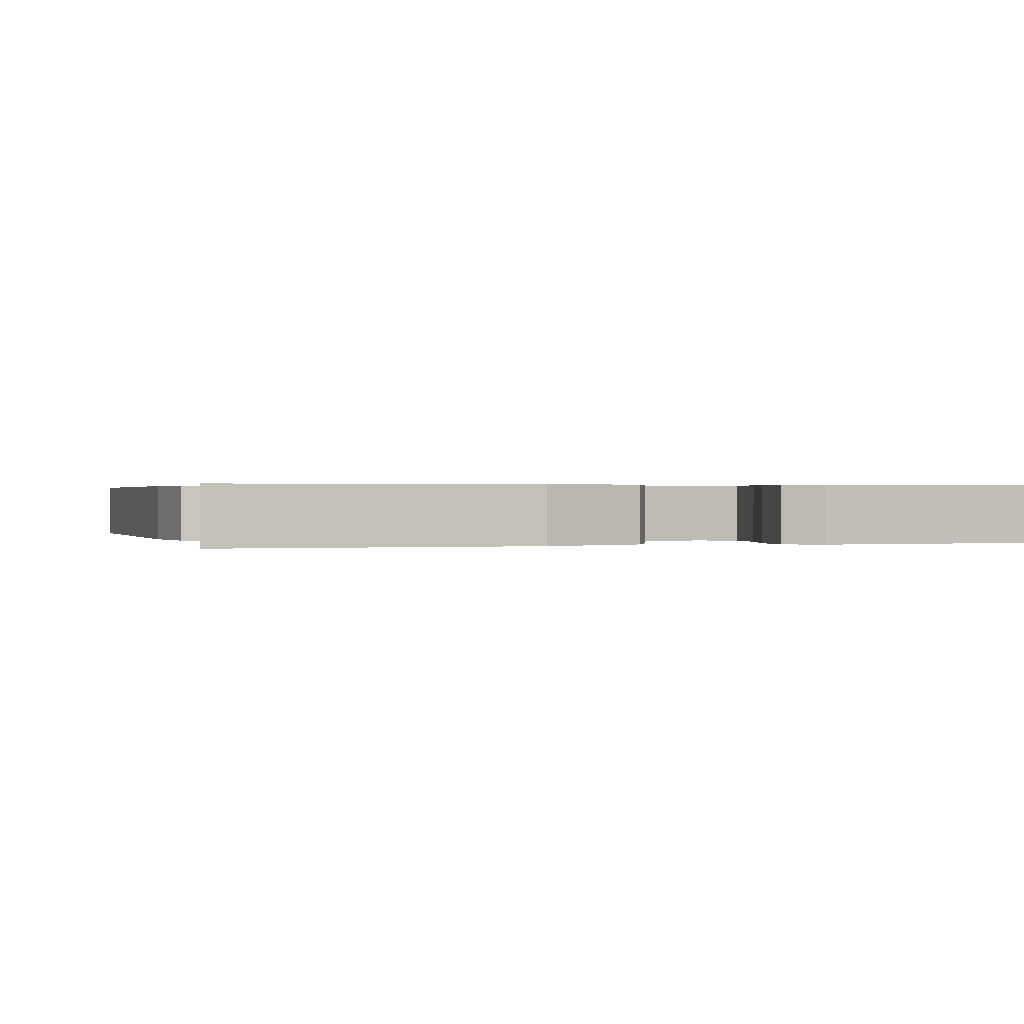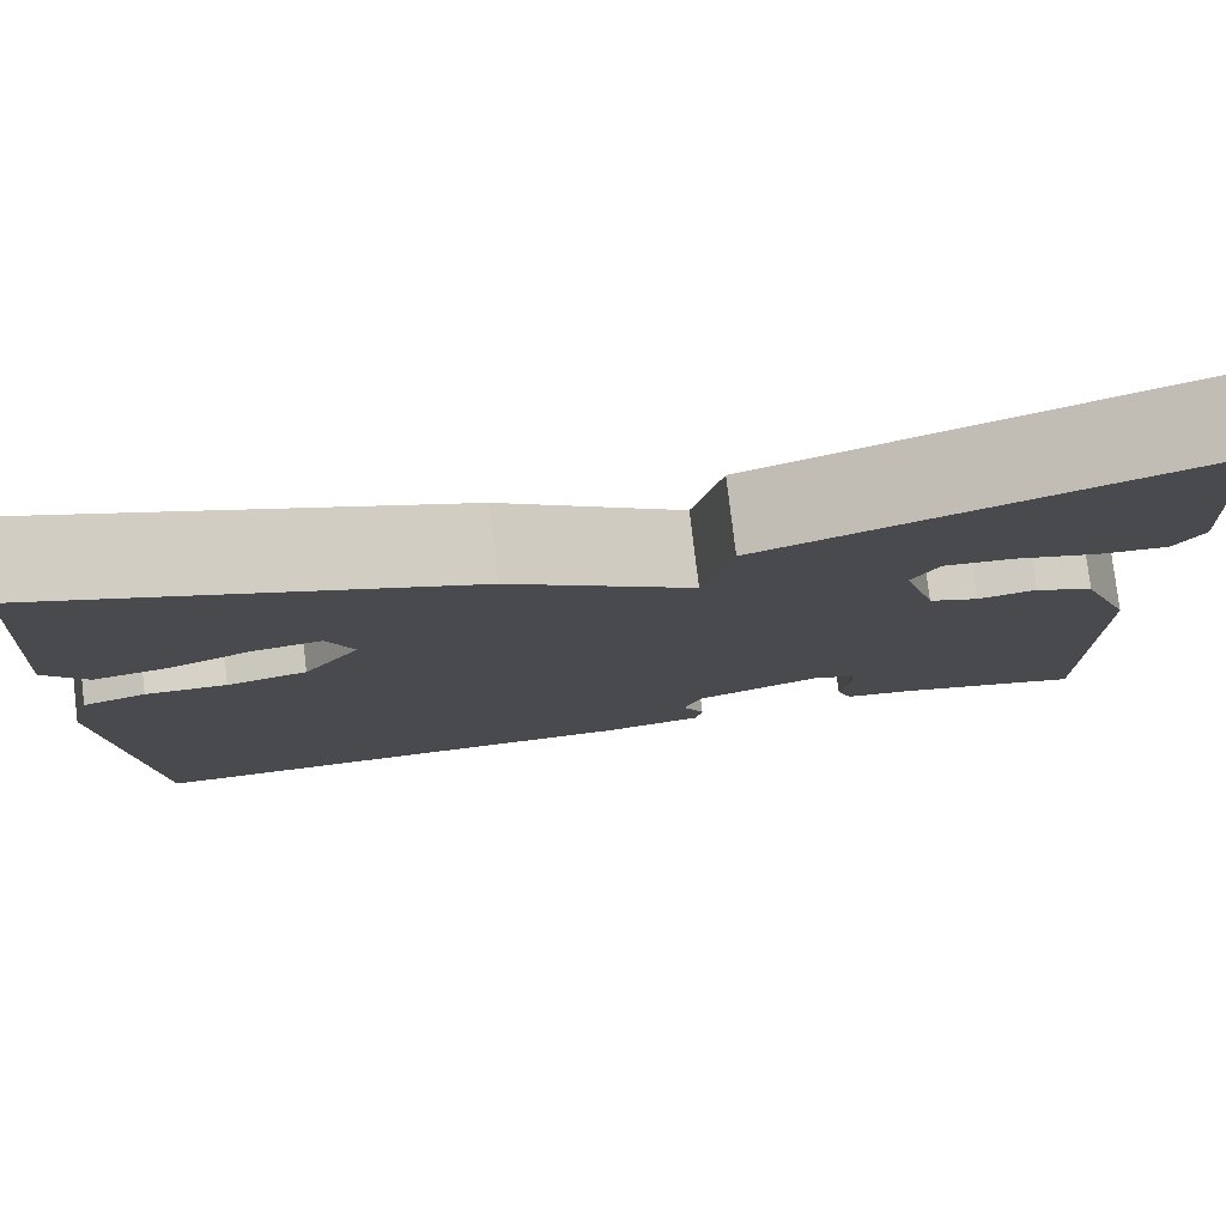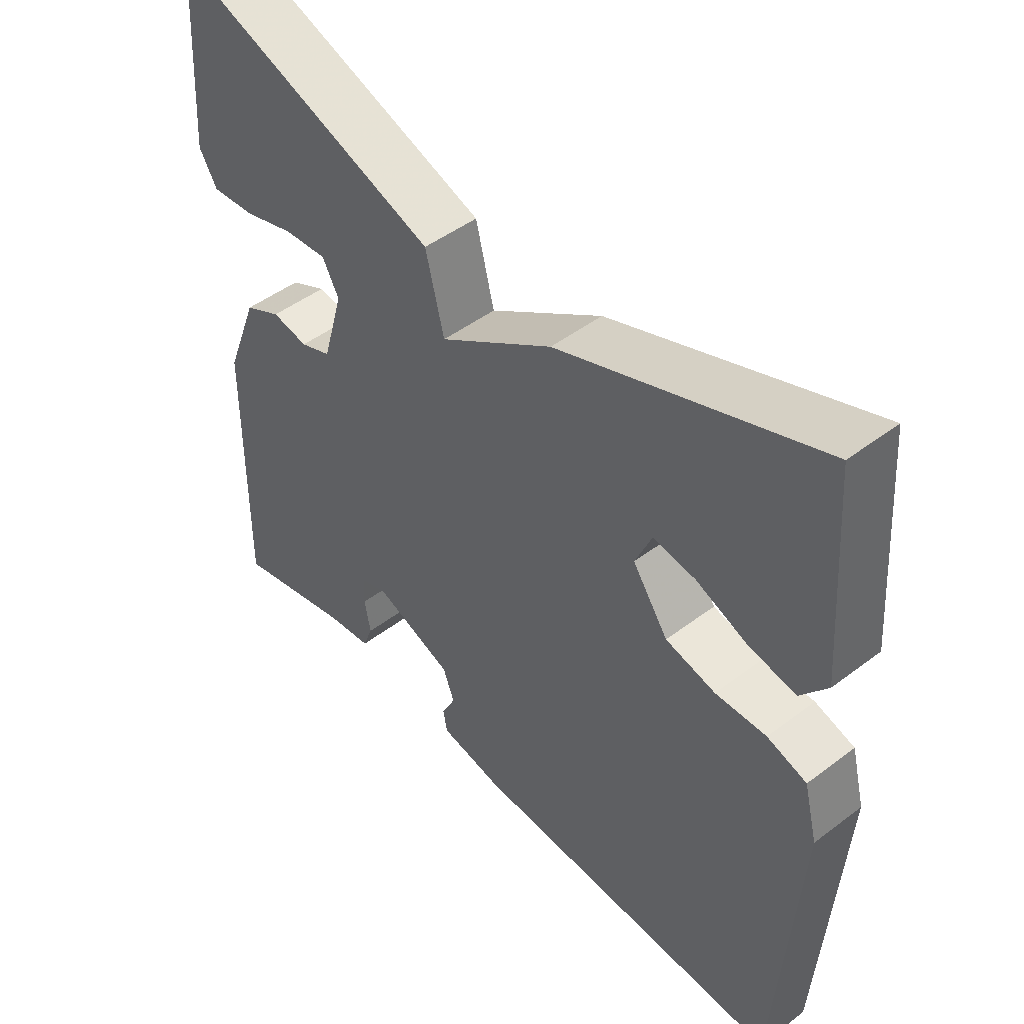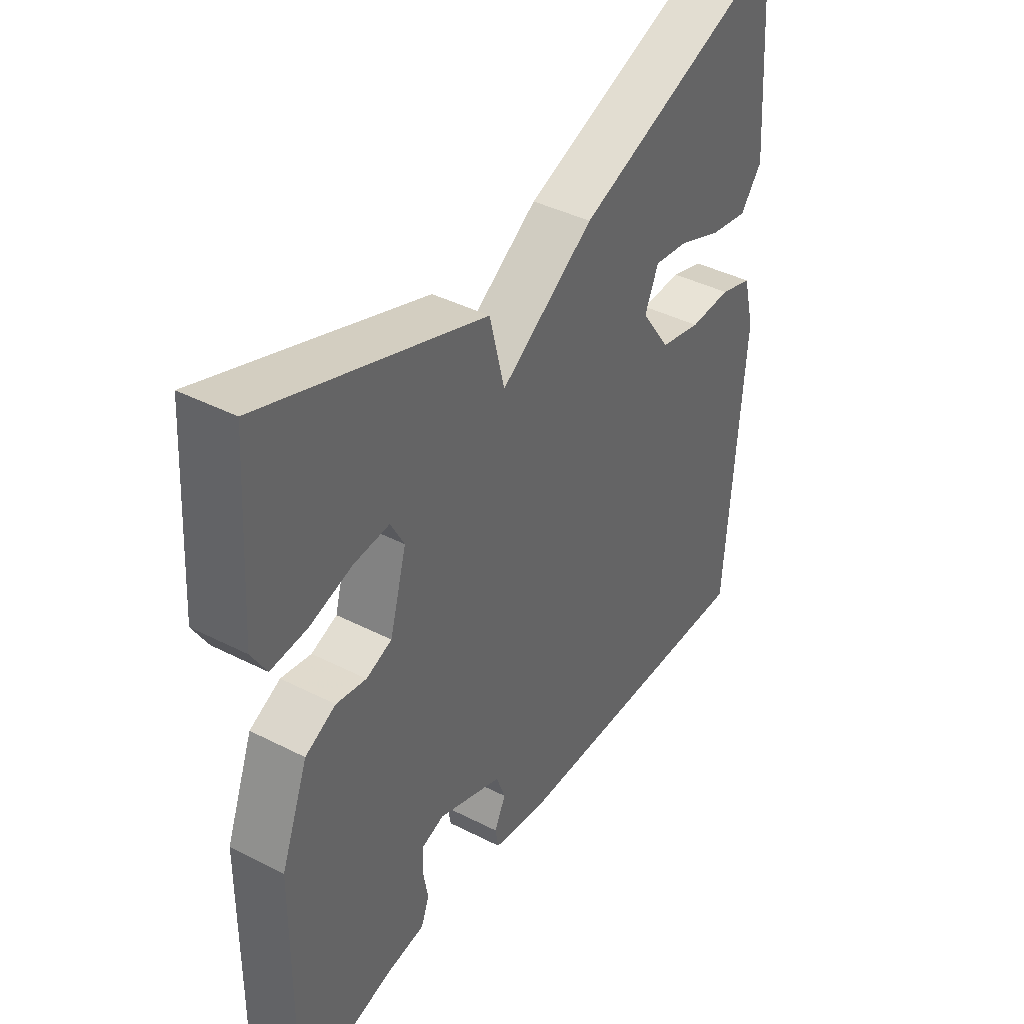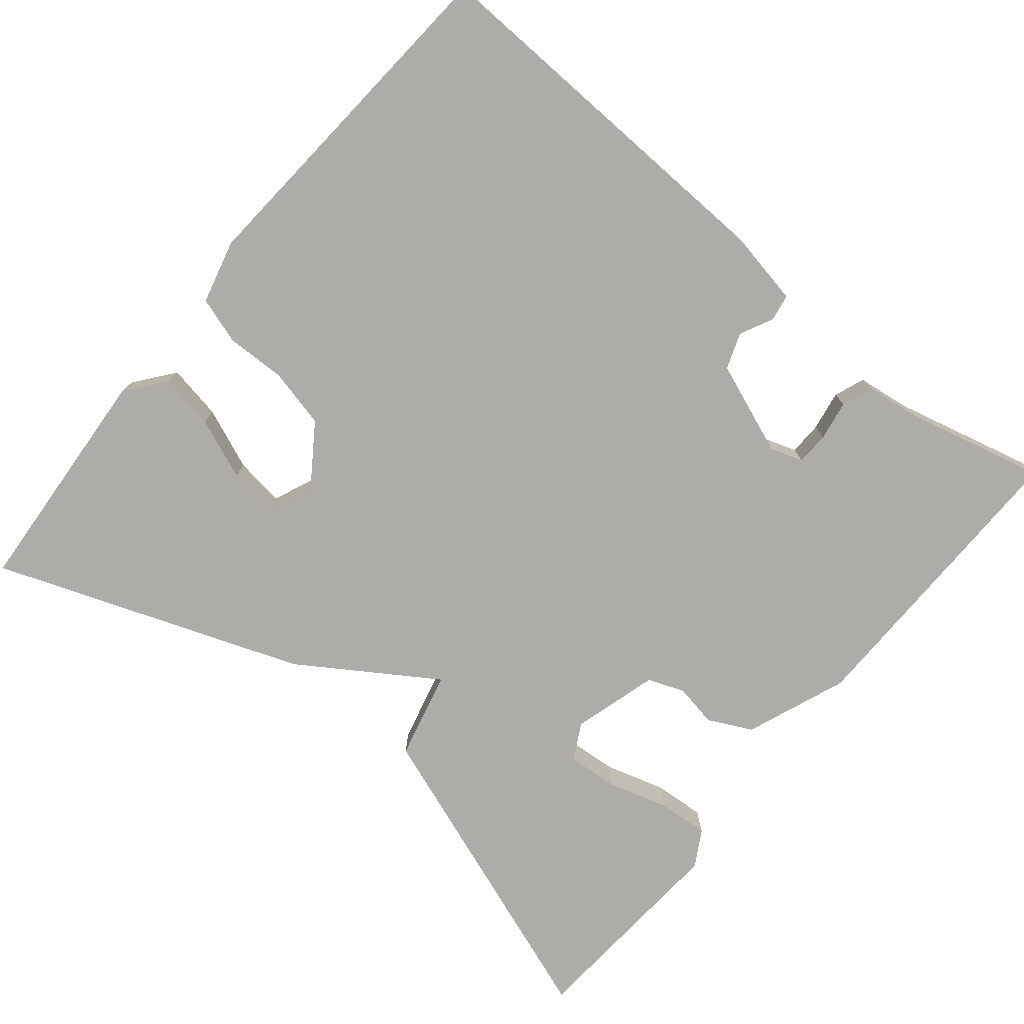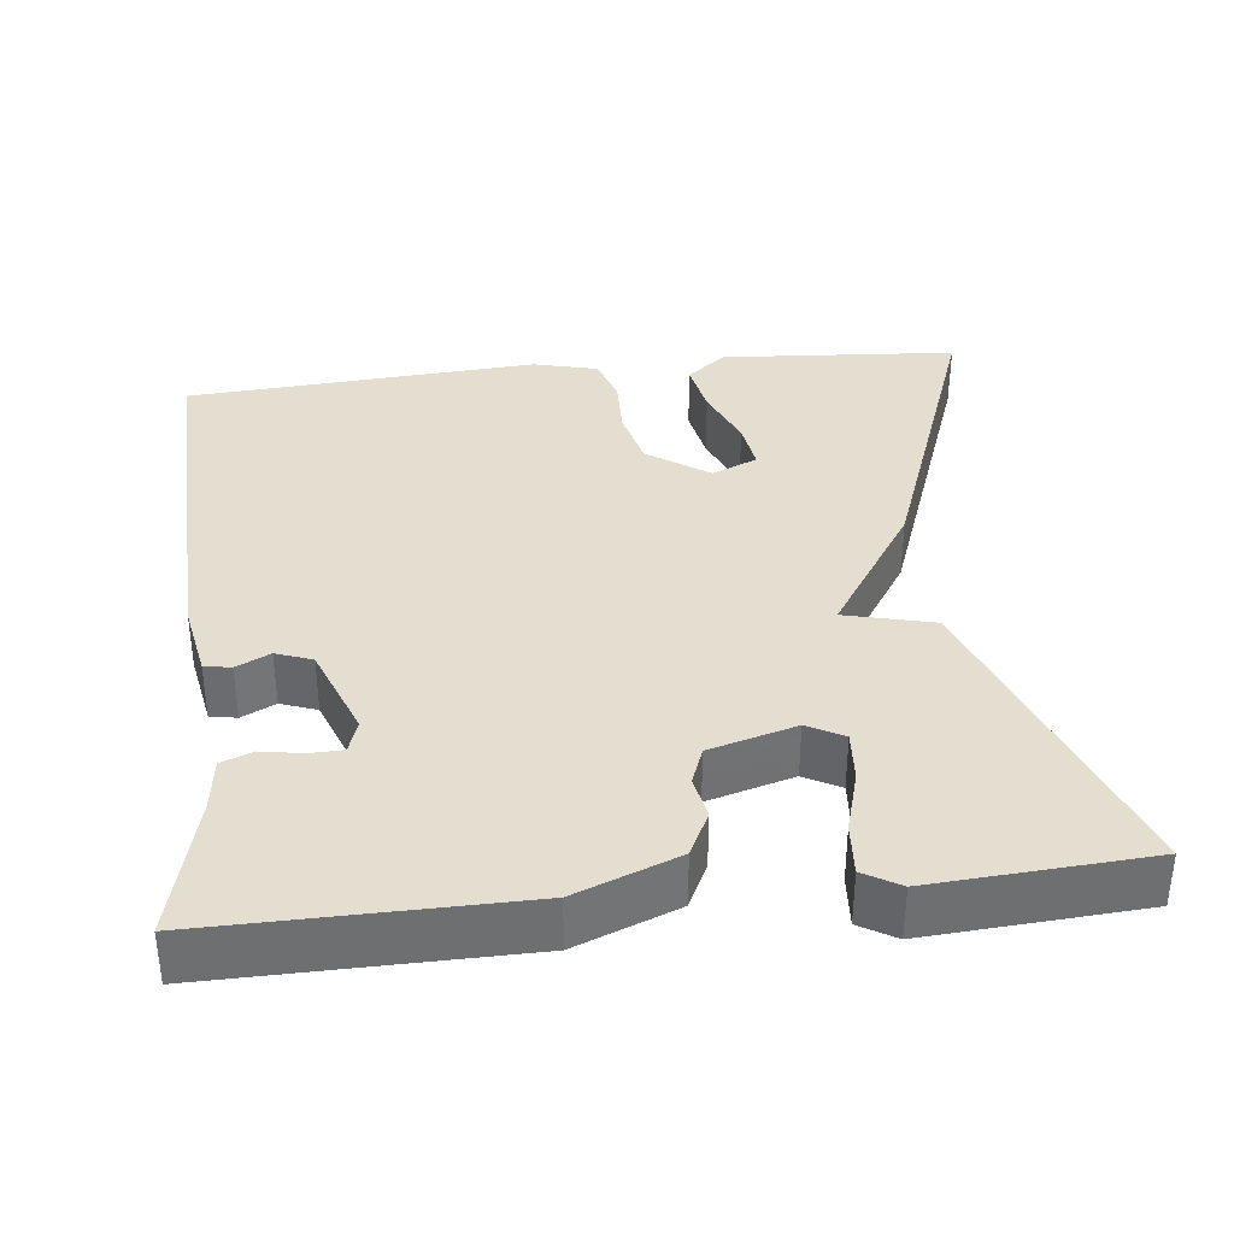
<metadata>
{"format":"obj","ext":"obj","renderer":"f3d","projection":"perspective","resolution":1024,"background":"white","views":[{"elev":0.4,"azim":-106.6,"up":"+Y"},{"elev":78.6,"azim":173.2,"up":"+Z"},{"elev":47.4,"azim":49.4,"up":"+Z"},{"elev":41.0,"azim":-58.1,"up":"+Z"},{"elev":-76.7,"azim":140.4,"up":"+Y"},{"elev":35.9,"azim":-96.4,"up":"+Y"}]}
</metadata>
<code>
v 0.5 0.07 0.5
v 0.522 0.07 0.199
v 0.482 0.07 0.148
v 0.411 0.07 0.161
v 0.332 0.07 0.193
v 0.268 0.07 0.202
v 0.243 0.07 0.144
v 0.297 0.07 0.066
v 0.373 0.07 0.048
v 0.45 0.07 0.05
v 0.51 0.07 0.031
v 0.531 0.07 -0.051
v 0.5 0.07 -0.5
v 0.015 0.07 -0.484
v -0.082 0.07 -0.466
v -0.088 0.07 -0.432
v -0.067 0.07 -0.389
v -0.084 0.07 -0.343
v -0.203 0.07 -0.298
v -0.245 0.07 -0.312
v -0.246 0.07 -0.355
v -0.237 0.07 -0.406
v -0.252 0.07 -0.446
v -0.32 0.07 -0.455
v -0.5 0.07 -0.5
v -0.496 0.07 -0.109
v -0.446 0.07 0.021
v -0.39 0.07 0.049
v -0.335 0.07 0.039
v -0.288 0.07 0.057
v -0.257 0.07 0.167
v -0.282 0.07 0.213
v -0.347 0.07 0.208
v -0.425 0.07 0.185
v -0.491 0.07 0.18
v -0.518 0.07 0.226
v -0.5 0.07 0.5
v -0.093 0.07 0.354
v -0.065 0.07 0.241
v 0.107 0.07 0.354
v 0.5 0 0.5
v 0.522 0 0.199
v 0.482 0 0.148
v 0.411 0 0.161
v 0.332 0 0.193
v 0.268 0 0.202
v 0.243 0 0.144
v 0.297 0 0.066
v 0.373 0 0.048
v 0.45 0 0.05
v 0.51 0 0.031
v 0.531 0 -0.051
v 0.5 0 -0.5
v 0.015 0 -0.484
v -0.082 0 -0.466
v -0.088 0 -0.432
v -0.067 0 -0.389
v -0.084 0 -0.343
v -0.203 0 -0.298
v -0.245 0 -0.312
v -0.246 0 -0.355
v -0.237 0 -0.406
v -0.252 0 -0.446
v -0.32 0 -0.455
v -0.5 0 -0.5
v -0.496 0 -0.109
v -0.446 0 0.021
v -0.39 0 0.049
v -0.335 0 0.039
v -0.288 0 0.057
v -0.257 0 0.167
v -0.282 0 0.213
v -0.347 0 0.208
v -0.425 0 0.185
v -0.491 0 0.18
v -0.518 0 0.226
v -0.5 0 0.5
v -0.093 0 0.354
v -0.065 0 0.241
v 0.107 0 0.354
f 39 40 1 2
f 36 37 38 39
f 33 34 35 36
f 32 33 36 39
f 31 32 39
f 30 31 39
f 27 28 29
f 26 27 29
f 25 26 29
f 24 25 29
f 23 24 29
f 22 23 29
f 21 22 29
f 20 21 29 30
f 19 20 30 39
f 15 16 17
f 14 15 17
f 13 14 17
f 12 13 17
f 11 12 17
f 10 11 17
f 9 10 17
f 8 9 17 18
f 18 19 39
f 8 18 39
f 7 8 39
f 2 3 4 5
f 2 5 6
f 39 2 6
f 6 7 39
f 42 41 80 79
f 79 78 77 76
f 76 75 74 73
f 79 76 73 72
f 79 72 71
f 79 71 70
f 69 68 67
f 69 67 66
f 69 66 65
f 69 65 64
f 69 64 63
f 69 63 62
f 69 62 61
f 70 69 61 60
f 79 70 60 59
f 57 56 55
f 57 55 54
f 57 54 53
f 57 53 52
f 57 52 51
f 57 51 50
f 57 50 49
f 58 57 49 48
f 79 59 58
f 79 58 48
f 79 48 47
f 45 44 43 42
f 46 45 42
f 46 42 79
f 79 47 46
f 1 41 42 2
f 2 42 43 3
f 3 43 44 4
f 4 44 45 5
f 5 45 46 6
f 6 46 47 7
f 7 47 48 8
f 8 48 49 9
f 9 49 50 10
f 10 50 51 11
f 11 51 52 12
f 12 52 53 13
f 13 53 54 14
f 14 54 55 15
f 15 55 56 16
f 16 56 57 17
f 17 57 58 18
f 18 58 59 19
f 19 59 60 20
f 20 60 61 21
f 21 61 62 22
f 22 62 63 23
f 23 63 64 24
f 24 64 65 25
f 25 65 66 26
f 26 66 67 27
f 27 67 68 28
f 28 68 69 29
f 29 69 70 30
f 30 70 71 31
f 31 71 72 32
f 32 72 73 33
f 33 73 74 34
f 34 74 75 35
f 35 75 76 36
f 36 76 77 37
f 37 77 78 38
f 38 78 79 39
f 39 79 80 40
f 40 80 41 1

</code>
